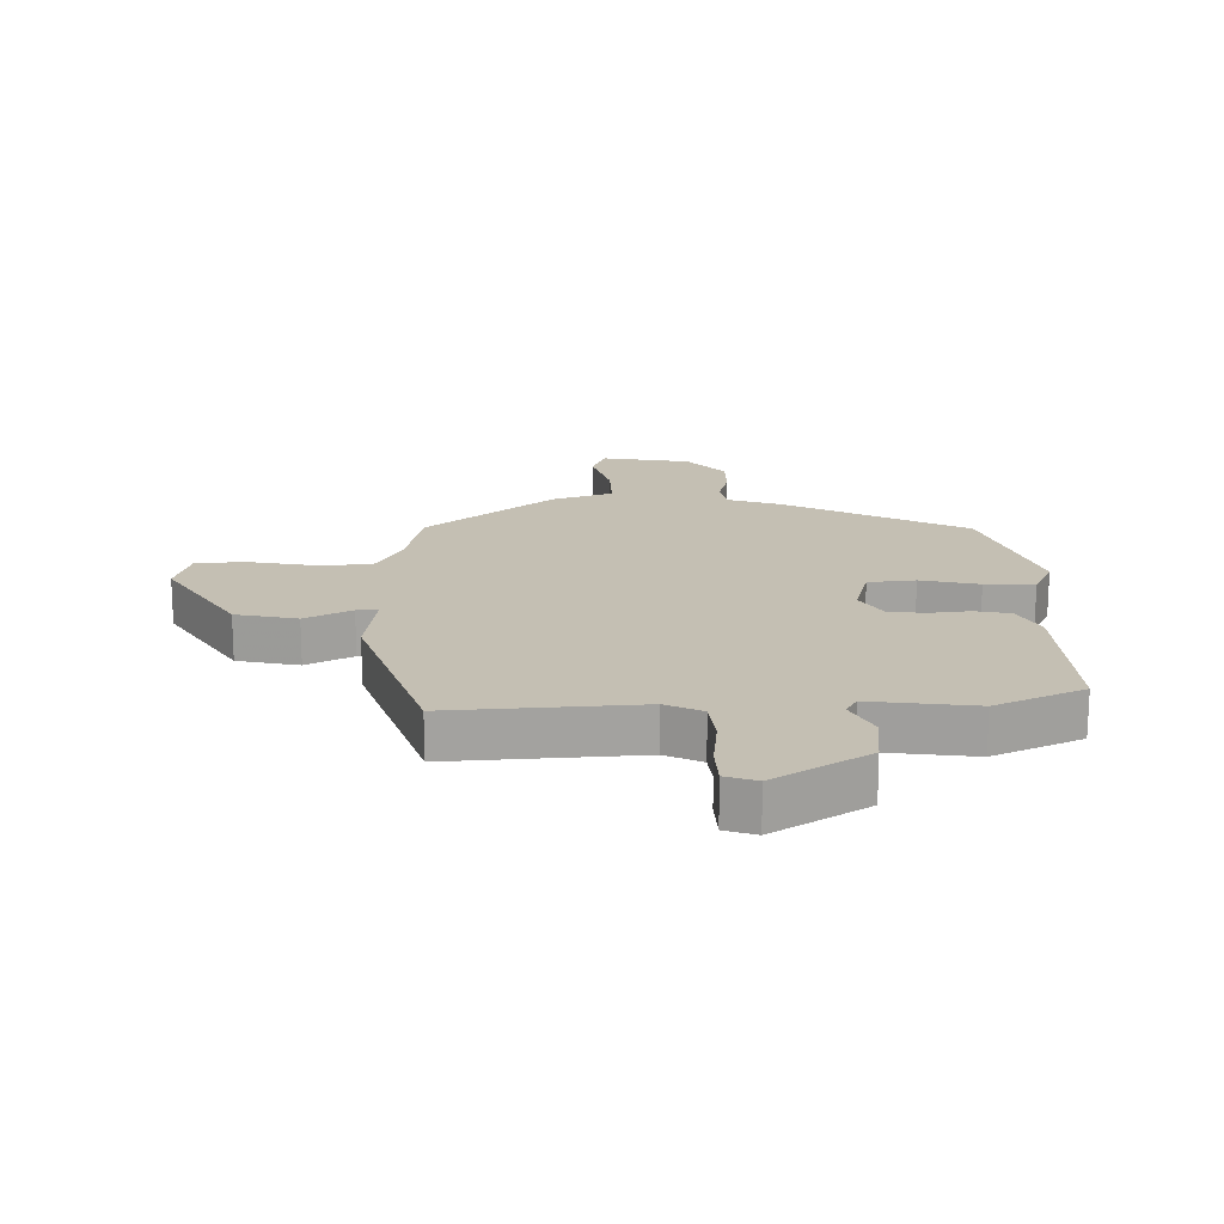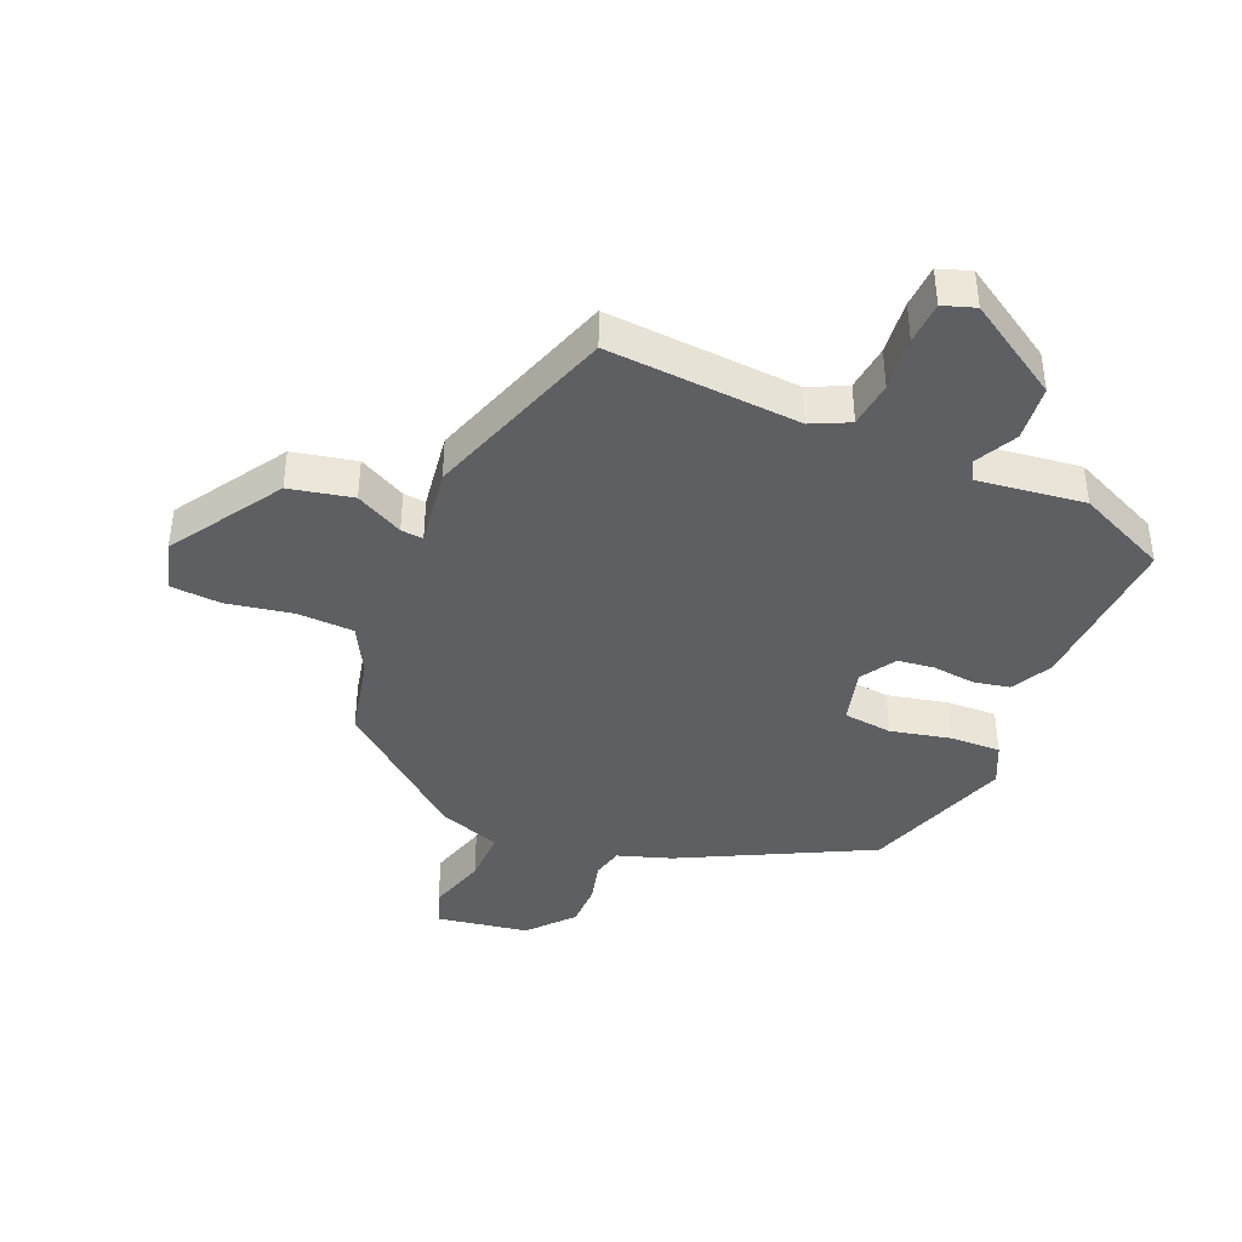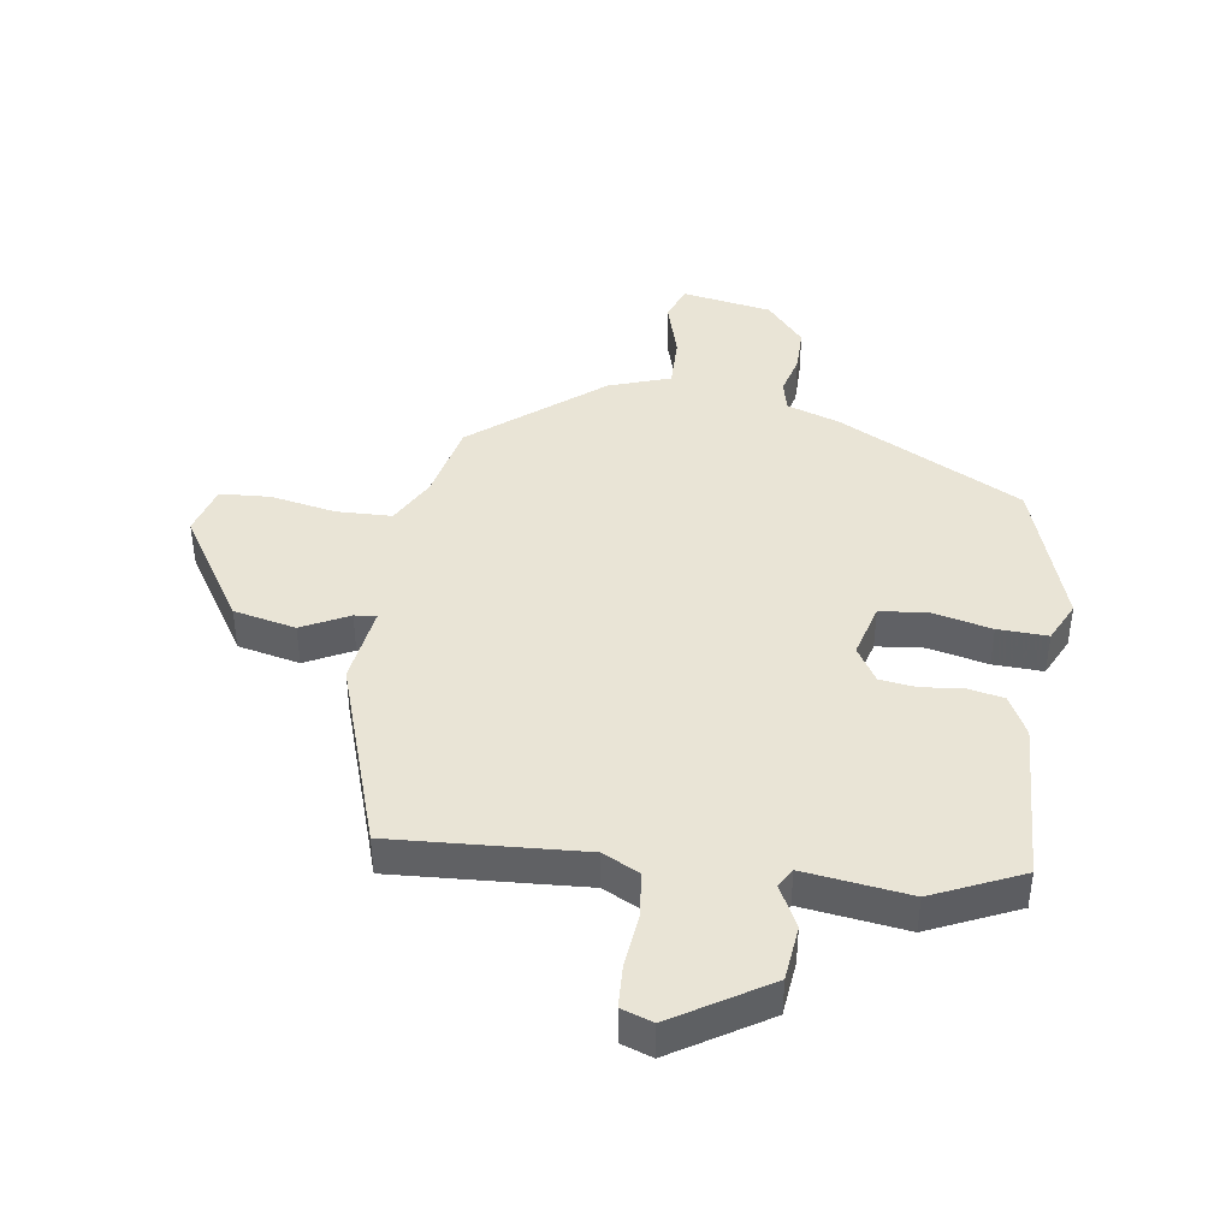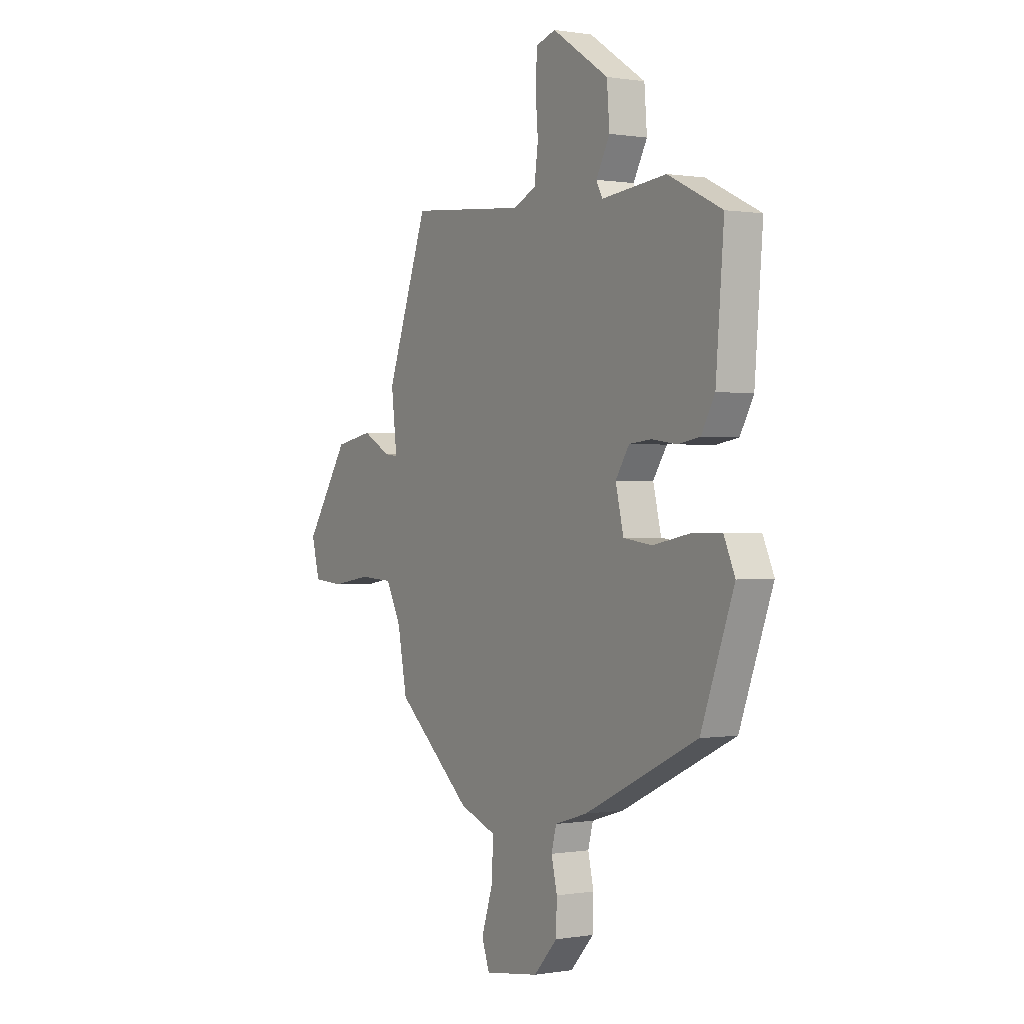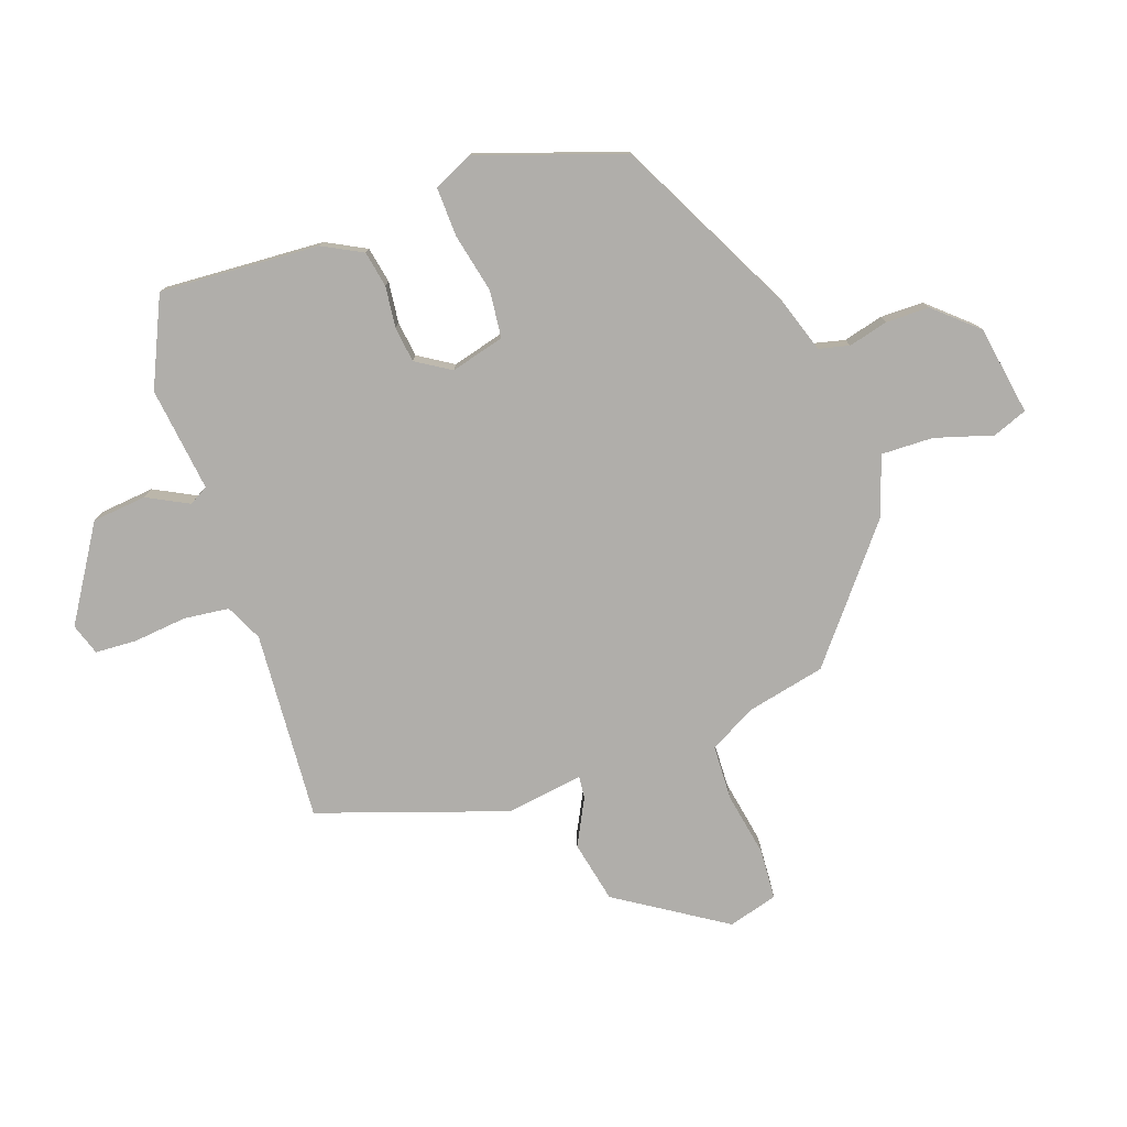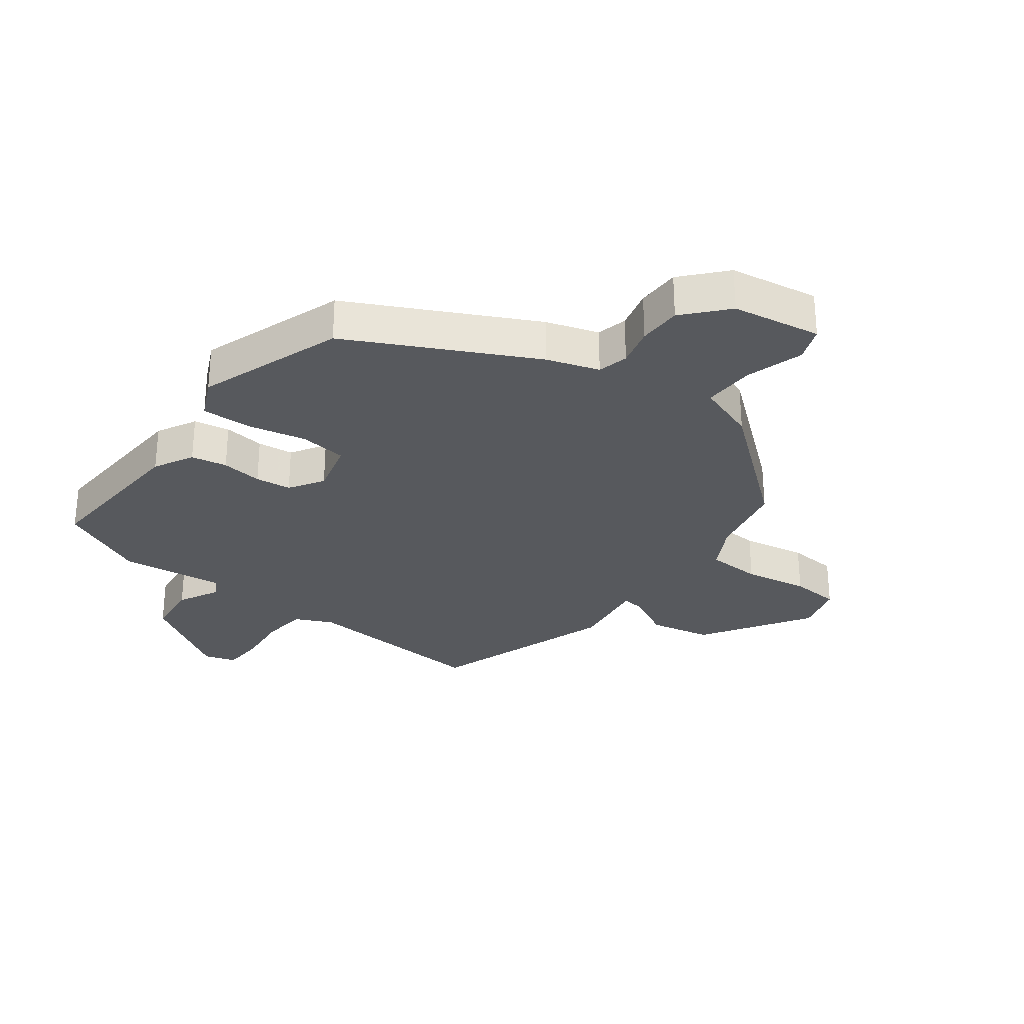
<metadata>
{"format":"obj","ext":"obj","renderer":"f3d","projection":"perspective","resolution":1024,"background":"white","views":[{"elev":17.9,"azim":0.3,"up":"+Y"},{"elev":-41.1,"azim":-21.7,"up":"+Y"},{"elev":42.5,"azim":9.9,"up":"+Y"},{"elev":0.3,"azim":58.2,"up":"+Z"},{"elev":-77.7,"azim":110.5,"up":"+Y"},{"elev":-29.5,"azim":144.1,"up":"+Y"}]}
</metadata>
<code>
v 0.433 0.07 -0.328
v 0.136 0.07 -0.471
v 0.051 0.07 -0.497
v 0.038 0.07 -0.546
v 0.053 0.07 -0.61
v 0.051 0.07 -0.68
v -0.011 0.07 -0.747
v -0.155 0.07 -0.768
v -0.175 0.07 -0.712
v -0.145 0.07 -0.62
v -0.141 0.07 -0.536
v -0.238 0.07 -0.5
v -0.437 0.07 -0.331
v -0.462 0.07 -0.204
v -0.501 0.07 -0.128
v -0.59 0.07 -0.123
v -0.694 0.07 -0.14
v -0.774 0.07 -0.133
v -0.795 0.07 -0.053
v -0.68 0.07 0.119
v -0.58 0.07 0.138
v -0.506 0.07 0.098
v -0.471 0.07 0.094
v -0.486 0.07 0.219
v -0.377 0.07 0.519
v -0.073 0.07 0.492
v -0.013 0.07 0.519
v -0.003 0.07 0.592
v -0.01 0.07 0.678
v -0.005 0.07 0.745
v 0.046 0.07 0.761
v 0.194 0.07 0.664
v 0.201 0.07 0.576
v 0.165 0.07 0.51
v 0.182 0.07 0.479
v 0.351 0.07 0.497
v 0.492 0.07 0.429
v 0.471 0.07 0.171
v 0.436 0.07 0.108
v 0.378 0.07 0.098
v 0.312 0.07 0.107
v 0.254 0.07 0.101
v 0.218 0.07 0.046
v 0.239 0.07 -0.041
v 0.315 0.07 -0.051
v 0.41 0.07 -0.032
v 0.49 0.07 -0.031
v 0.519 0.07 -0.096
v 0.433 0 -0.328
v 0.136 0 -0.471
v 0.051 0 -0.497
v 0.038 0 -0.546
v 0.053 0 -0.61
v 0.051 0 -0.68
v -0.011 0 -0.747
v -0.155 0 -0.768
v -0.175 0 -0.712
v -0.145 0 -0.62
v -0.141 0 -0.536
v -0.238 0 -0.5
v -0.437 0 -0.331
v -0.462 0 -0.204
v -0.501 0 -0.128
v -0.59 0 -0.123
v -0.694 0 -0.14
v -0.774 0 -0.133
v -0.795 0 -0.053
v -0.68 0 0.119
v -0.58 0 0.138
v -0.506 0 0.098
v -0.471 0 0.094
v -0.486 0 0.219
v -0.377 0 0.519
v -0.073 0 0.492
v -0.013 0 0.519
v -0.003 0 0.592
v -0.01 0 0.678
v -0.005 0 0.745
v 0.046 0 0.761
v 0.194 0 0.664
v 0.201 0 0.576
v 0.165 0 0.51
v 0.182 0 0.479
v 0.351 0 0.497
v 0.492 0 0.429
v 0.471 0 0.171
v 0.436 0 0.108
v 0.378 0 0.098
v 0.312 0 0.107
v 0.254 0 0.101
v 0.218 0 0.046
v 0.239 0 -0.041
v 0.315 0 -0.051
v 0.41 0 -0.032
v 0.49 0 -0.031
v 0.519 0 -0.096
f 45 46 47 48
f 44 45 48 1
f 38 39 40 41
f 38 41 42
f 35 36 37 38
f 35 38 42
f 34 35 42 43
f 32 33 34
f 31 32 34
f 28 29 30 31
f 27 28 31 34
f 26 27 34 43
f 23 24 25 26
f 19 20 21 22
f 19 22 23
f 16 17 18 19
f 15 16 19 23
f 14 15 23 26
f 11 12 13 14
f 7 8 9 10
f 7 10 11
f 4 5 6 7
f 4 7 11
f 3 4 11 14
f 44 1 2 3
f 26 43 44
f 3 14 26 44
f 96 95 94 93
f 49 96 93 92
f 89 88 87 86
f 90 89 86
f 86 85 84 83
f 90 86 83
f 91 90 83 82
f 82 81 80
f 82 80 79
f 79 78 77 76
f 82 79 76 75
f 91 82 75 74
f 74 73 72 71
f 70 69 68 67
f 71 70 67
f 67 66 65 64
f 71 67 64 63
f 74 71 63 62
f 62 61 60 59
f 58 57 56 55
f 59 58 55
f 55 54 53 52
f 59 55 52
f 62 59 52 51
f 51 50 49 92
f 92 91 74
f 92 74 62 51
f 1 49 50 2
f 2 50 51 3
f 3 51 52 4
f 4 52 53 5
f 5 53 54 6
f 6 54 55 7
f 7 55 56 8
f 8 56 57 9
f 9 57 58 10
f 10 58 59 11
f 11 59 60 12
f 12 60 61 13
f 13 61 62 14
f 14 62 63 15
f 15 63 64 16
f 16 64 65 17
f 17 65 66 18
f 18 66 67 19
f 19 67 68 20
f 20 68 69 21
f 21 69 70 22
f 22 70 71 23
f 23 71 72 24
f 24 72 73 25
f 25 73 74 26
f 26 74 75 27
f 27 75 76 28
f 28 76 77 29
f 29 77 78 30
f 30 78 79 31
f 31 79 80 32
f 32 80 81 33
f 33 81 82 34
f 34 82 83 35
f 35 83 84 36
f 36 84 85 37
f 37 85 86 38
f 38 86 87 39
f 39 87 88 40
f 40 88 89 41
f 41 89 90 42
f 42 90 91 43
f 43 91 92 44
f 44 92 93 45
f 45 93 94 46
f 46 94 95 47
f 47 95 96 48
f 48 96 49 1

</code>
